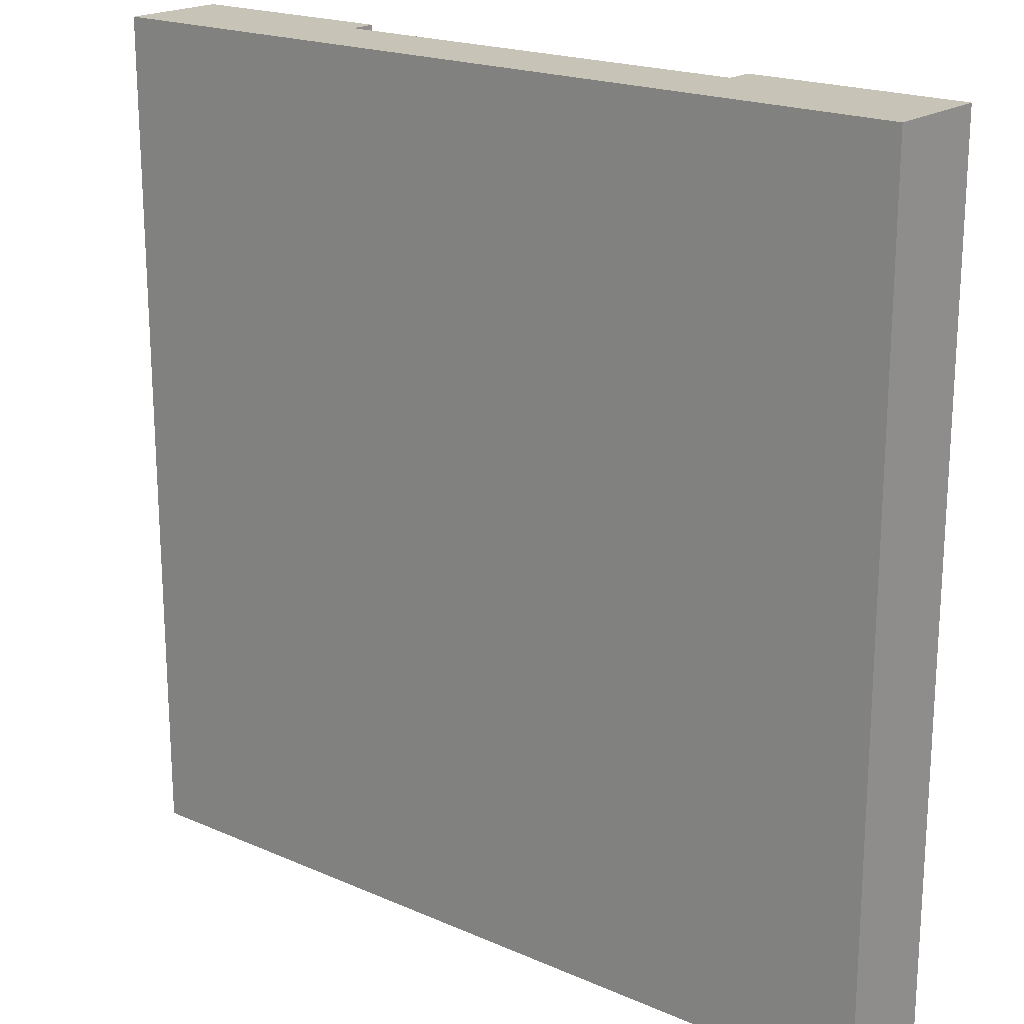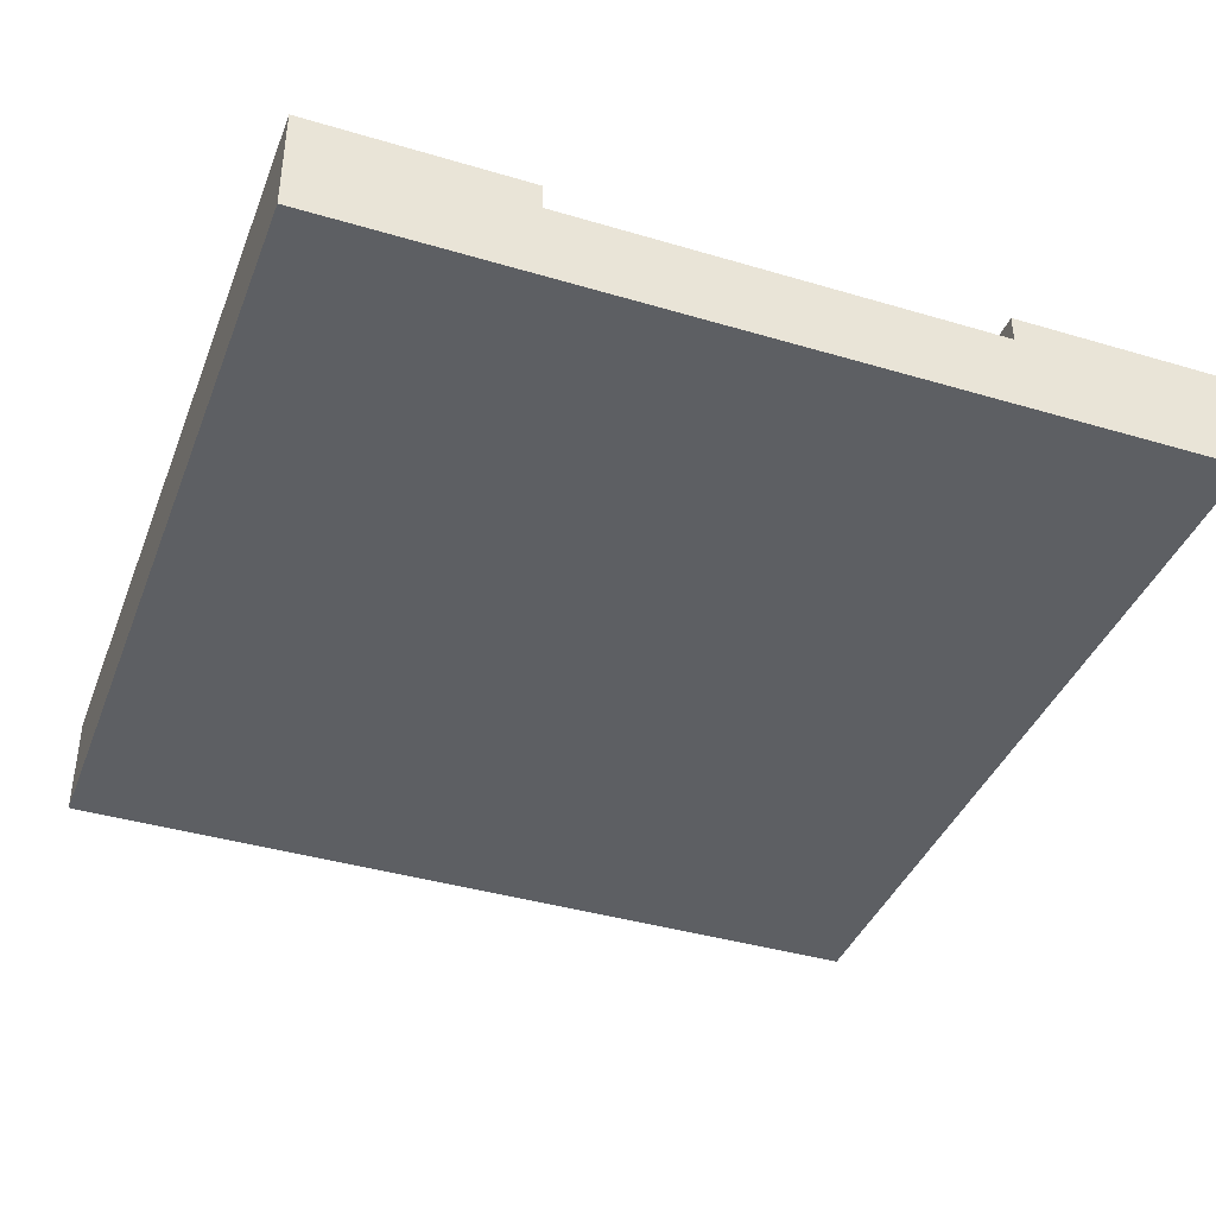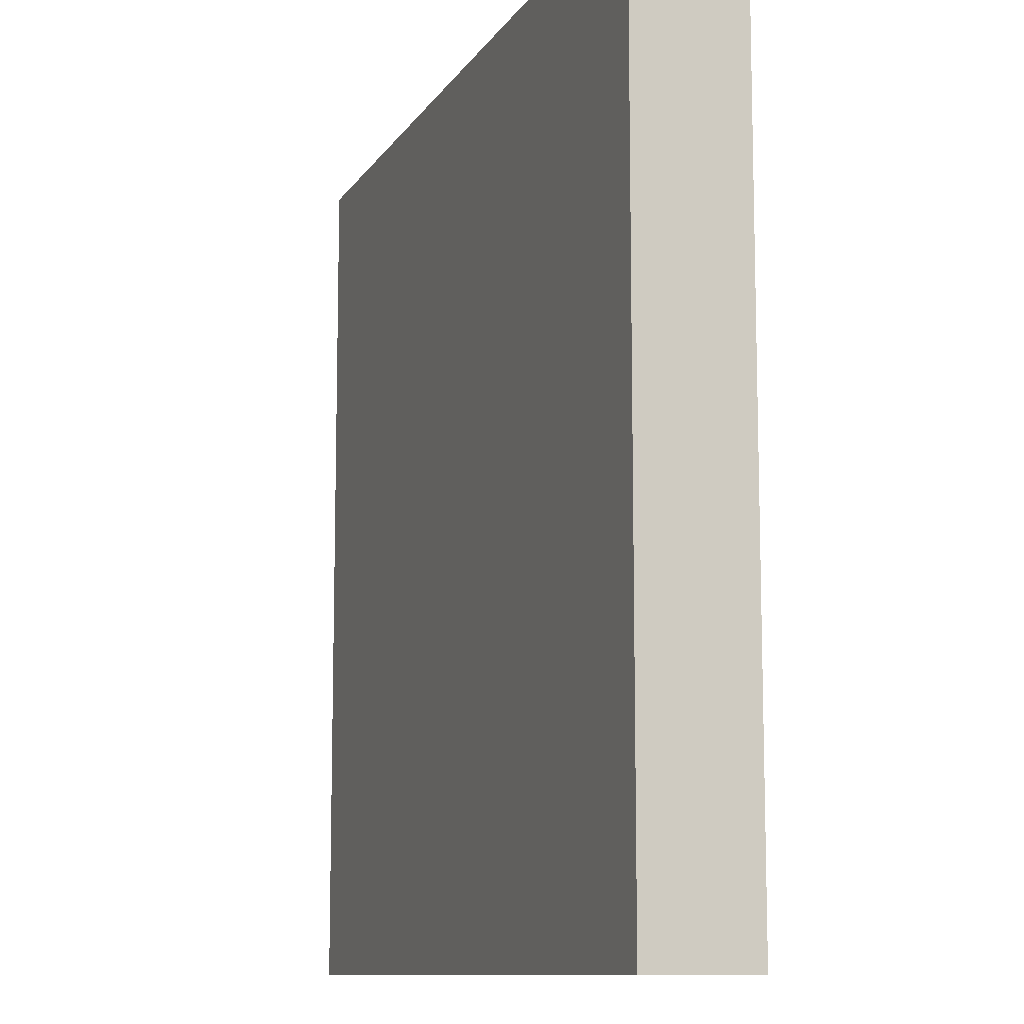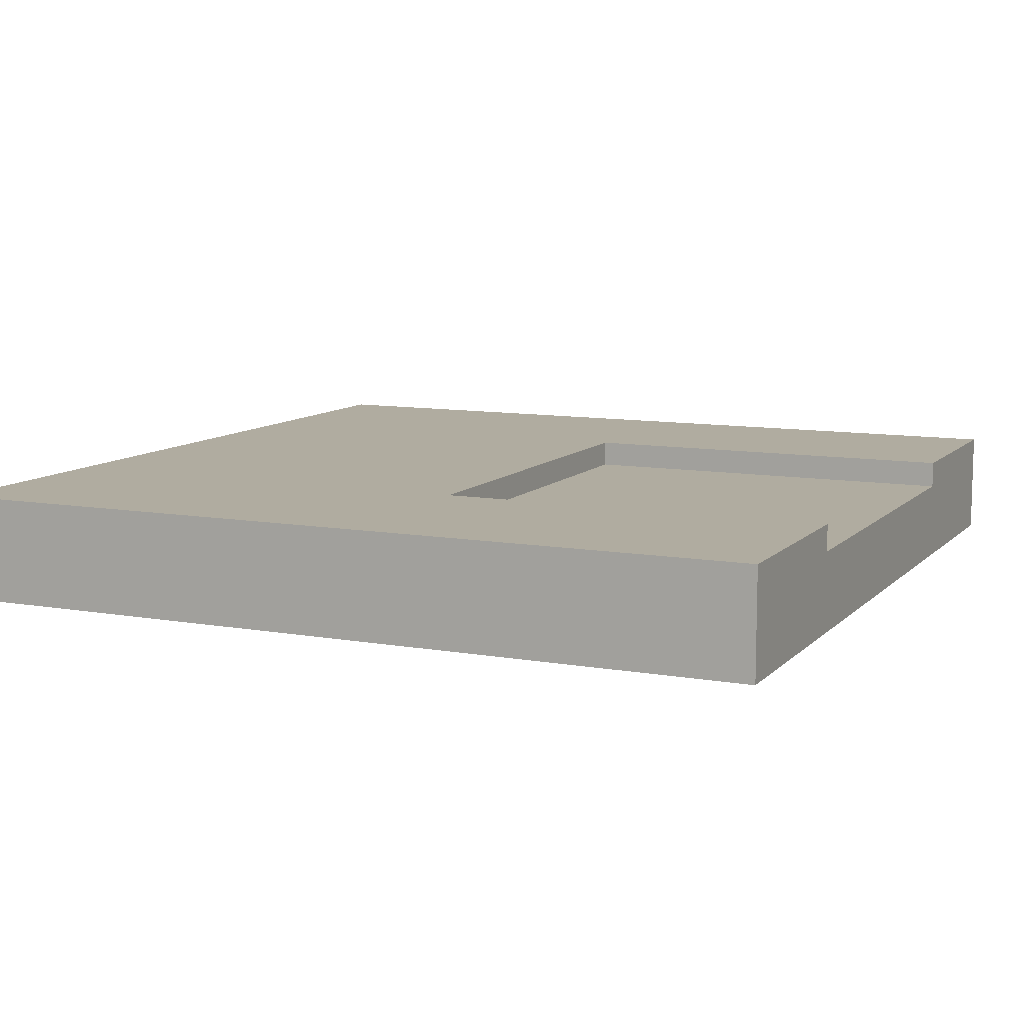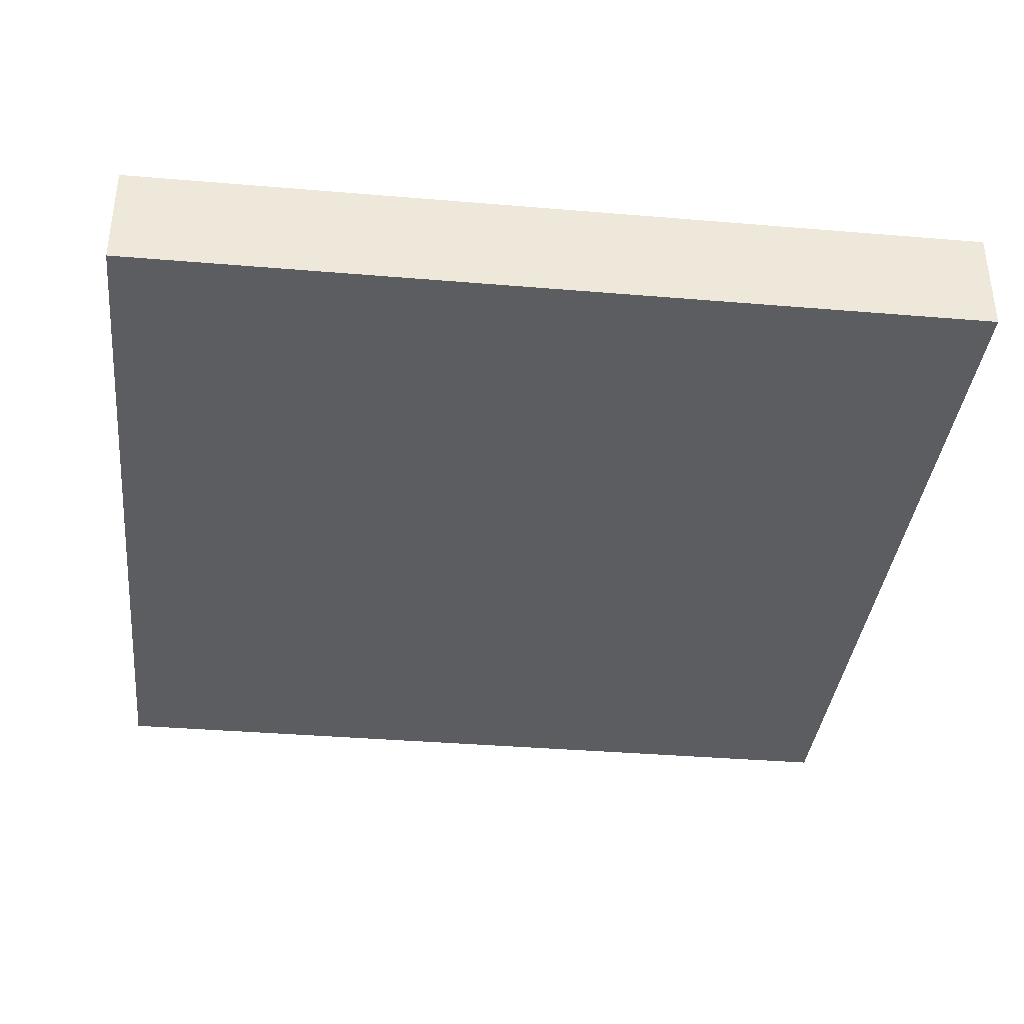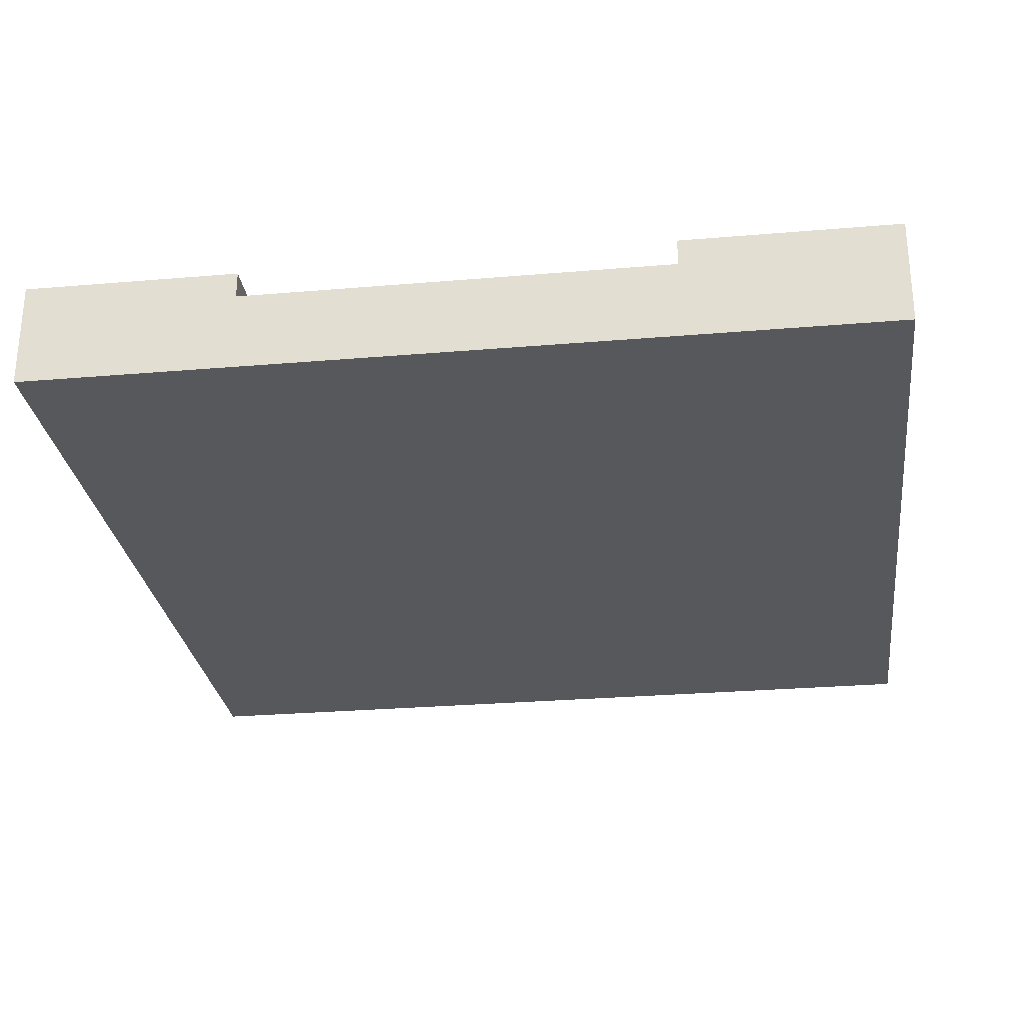
<metadata>
{"format":"obj","ext":"obj","renderer":"f3d","projection":"perspective","resolution":1024,"background":"white","views":[{"elev":19.7,"azim":39.0,"up":"+Z"},{"elev":-39.8,"azim":-20.2,"up":"+Y"},{"elev":-10.5,"azim":70.4,"up":"+Z"},{"elev":9.9,"azim":-65.4,"up":"+Y"},{"elev":-36.8,"azim":173.8,"up":"+Y"},{"elev":-27.8,"azim":7.4,"up":"+Y"}]}
</metadata>
<code>
o
v -1.6 0 1.6
v -1.6 0 -1.6
v -1.6 0.4 1.6
v -1.6 0.4 -1.6
v 0.8 0.3 1.6
v 0.8 0.3 0.1
v 0.8 0.4 1.6
v 0.8 0.4 0.1
v -0.8 0.3 1.6
v -0.8 0.3 0.1
v -0.8 0.4 1.6
v -0.8 0.4 0.1
v 1.6 0 1.6
v 1.6 0 -1.6
v 1.6 0.4 1.6
v 1.6 0.4 -1.6
v -1.6 0 1.6
v -1.6 0.4 1.6
v -0.9 0 1.6
v -0.9 0.4 1.6
v -0.8 0 1.6
v -0.8 0.3 1.6
v -0.8 0.4 1.6
v 0.8 0 1.6
v 0.8 0.3 1.6
v 0.8 0.4 1.6
v 0.9 0 1.6
v 0.9 0.4 1.6
v 1.6 0 1.6
v 1.6 0.4 1.6
v -0.8 0.3 0.1
v -0.8 0.4 0.1
v 0.8 0.3 0.1
v 0.8 0.4 0.1
v -1.6 0 -1.6
v -1.6 0.4 -1.6
v 1.6 0 -1.6
v 1.6 0.4 -1.6
v -1.6 0 1.6
v -0.9 0 1.6
v -0.8 0 1.6
v 0.8 0 1.6
v 0.9 0 1.6
v 1.6 0 1.6
v -0.9 0 0
v -0.8 0 0
v 0.8 0 0
v 0.9 0 0
v -1.6 0 -1.6
v 1.6 0 -1.6
v -0.8 0.3 1.6
v 0.8 0.3 1.6
v -0.8 0.3 0.1
v 0.8 0.3 0.1
v -1.6 0.4 1.6
v -0.9 0.4 1.6
v -0.8 0.4 1.6
v 0.8 0.4 1.6
v 0.9 0.4 1.6
v 1.6 0.4 1.6
v -0.8 0.4 0.1
v 0.8 0.4 0.1
v -0.9 0.4 0
v 0.9 0.4 0
v -1.6 0.4 -1.6
v 1.6 0.4 -1.6
f 3 2 1
f 4 2 3
f 7 6 5
f 8 6 7
f 9 10 11
f 11 10 12
f 13 14 15
f 15 14 16
f 19 18 17
f 20 18 19
f 21 20 19
f 22 20 21
f 23 20 22
f 24 22 21
f 25 22 24
f 27 25 24
f 27 26 25
f 28 26 27
f 29 28 27
f 30 28 29
f 33 32 31
f 34 32 33
f 35 36 37
f 37 36 38
f 45 40 39
f 45 41 40
f 46 42 41
f 46 41 45
f 47 43 42
f 47 42 46
f 48 44 43
f 48 43 47
f 49 47 46
f 49 46 45
f 49 48 47
f 49 45 39
f 50 44 48
f 50 48 49
f 51 52 53
f 53 52 54
f 56 57 61
f 58 59 62
f 55 56 63
f 61 62 63
f 56 61 63
f 62 59 64
f 63 62 64
f 59 60 64
f 55 63 65
f 63 64 65
f 64 60 66
f 65 64 66

</code>
